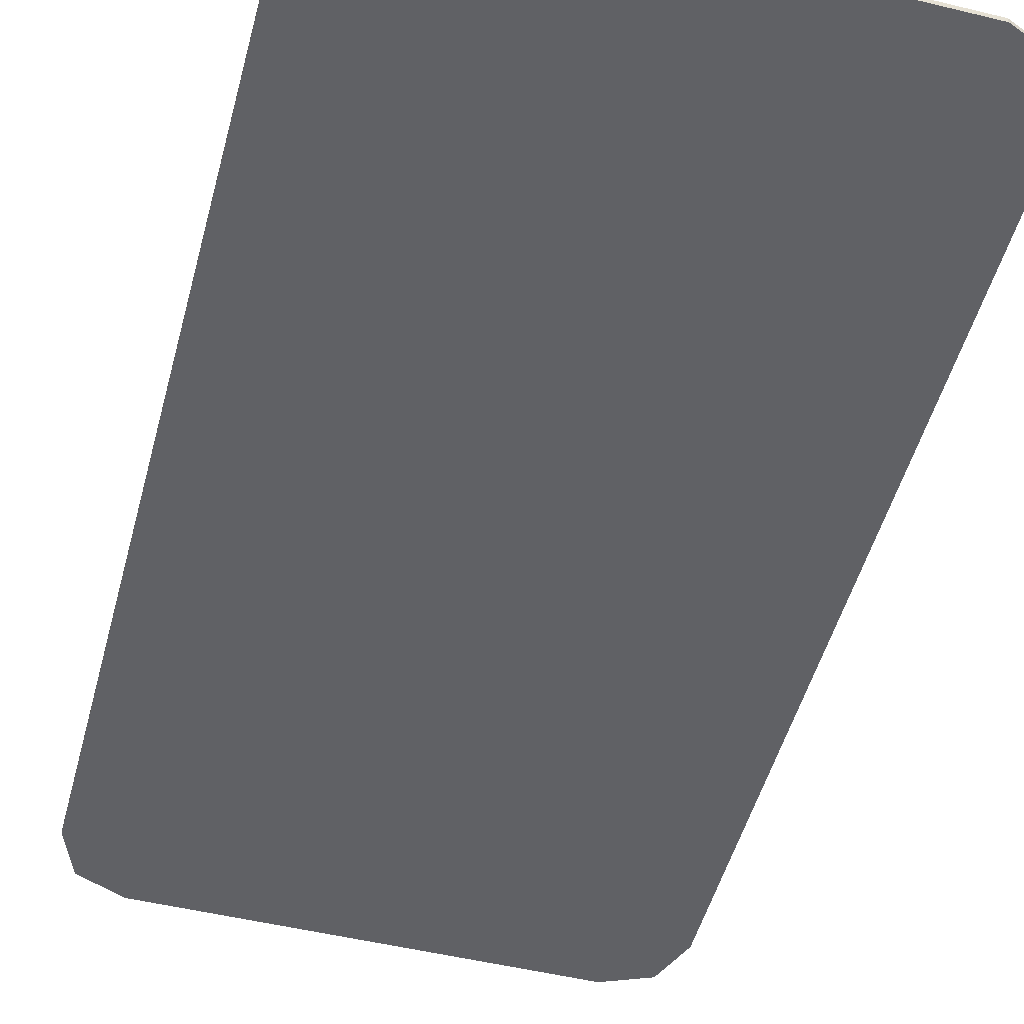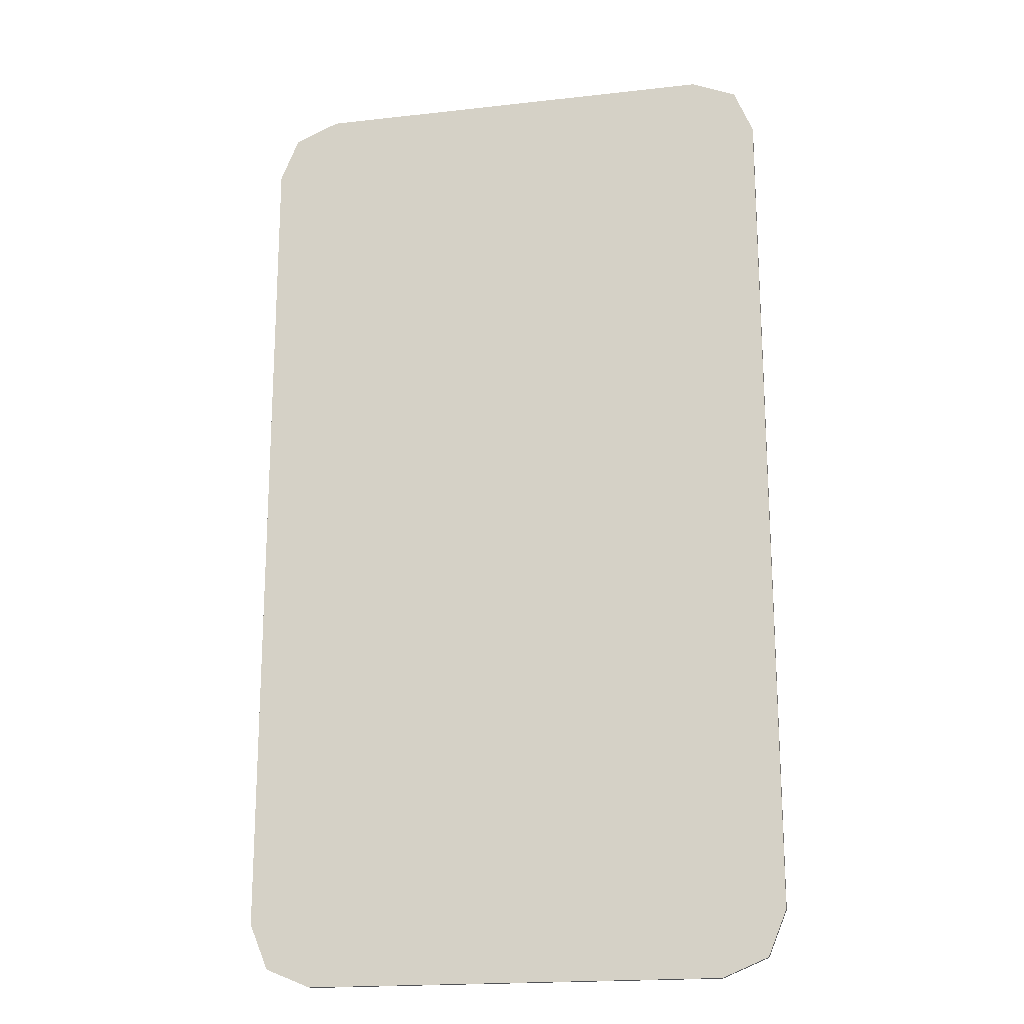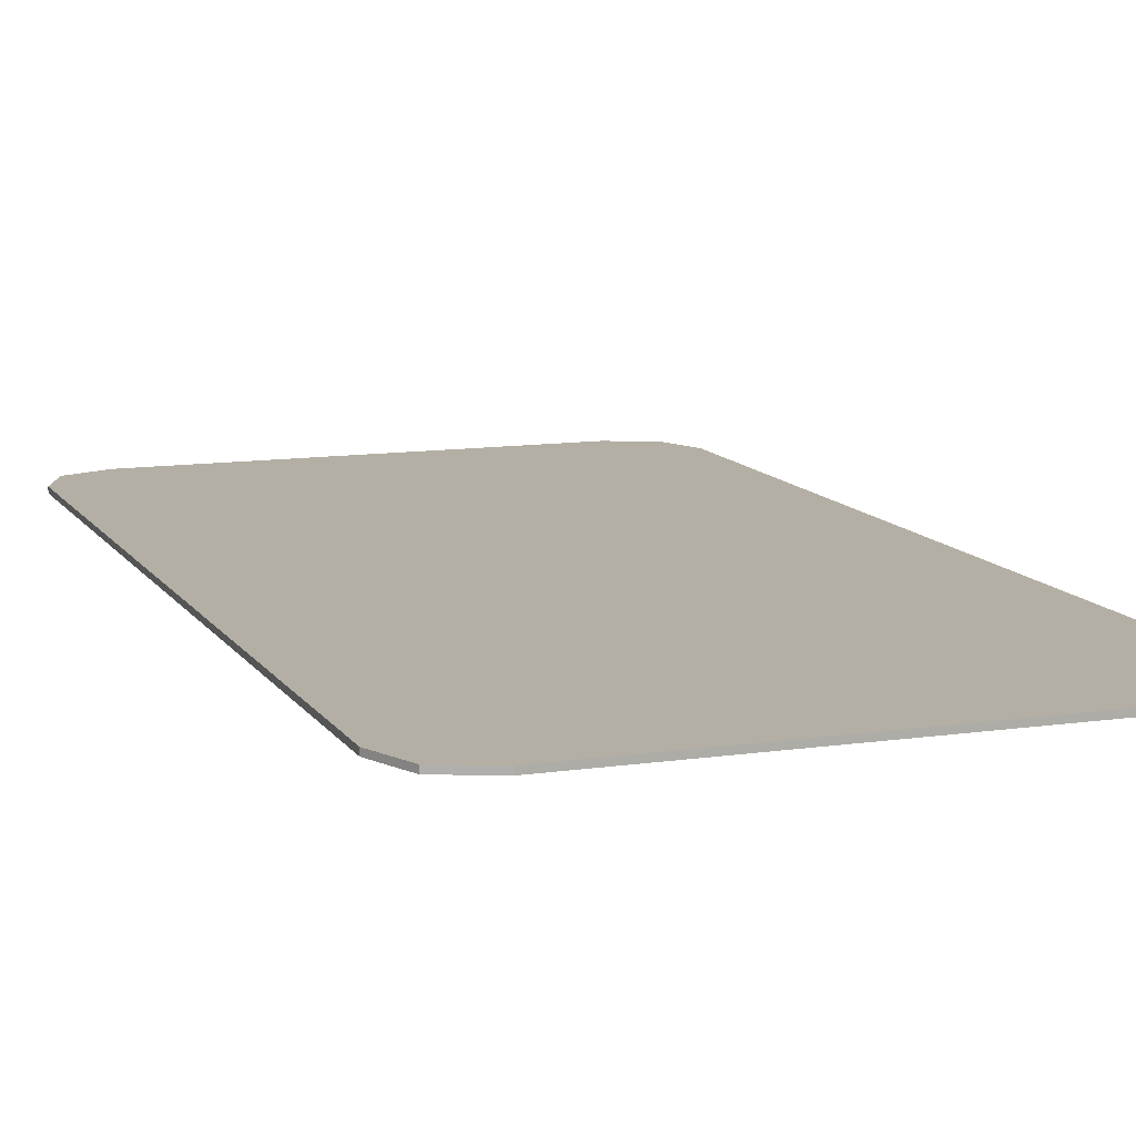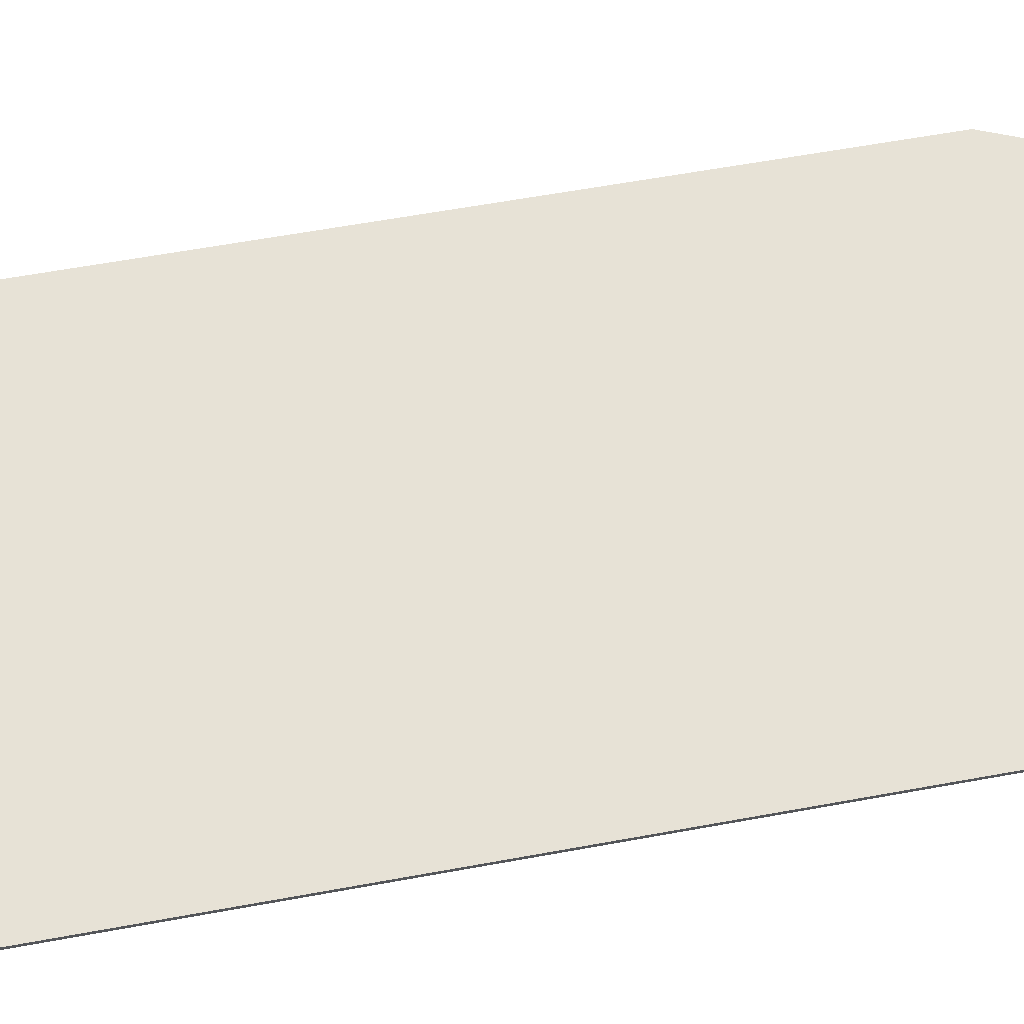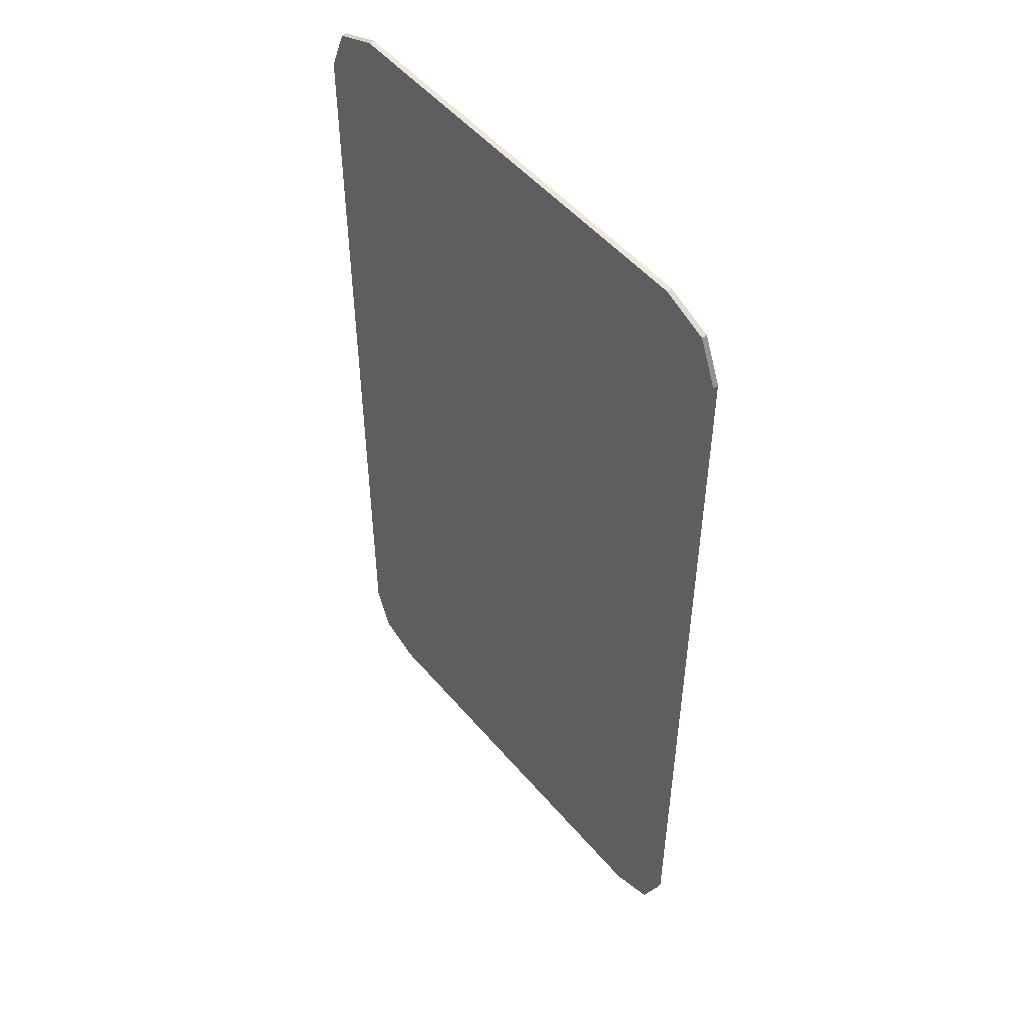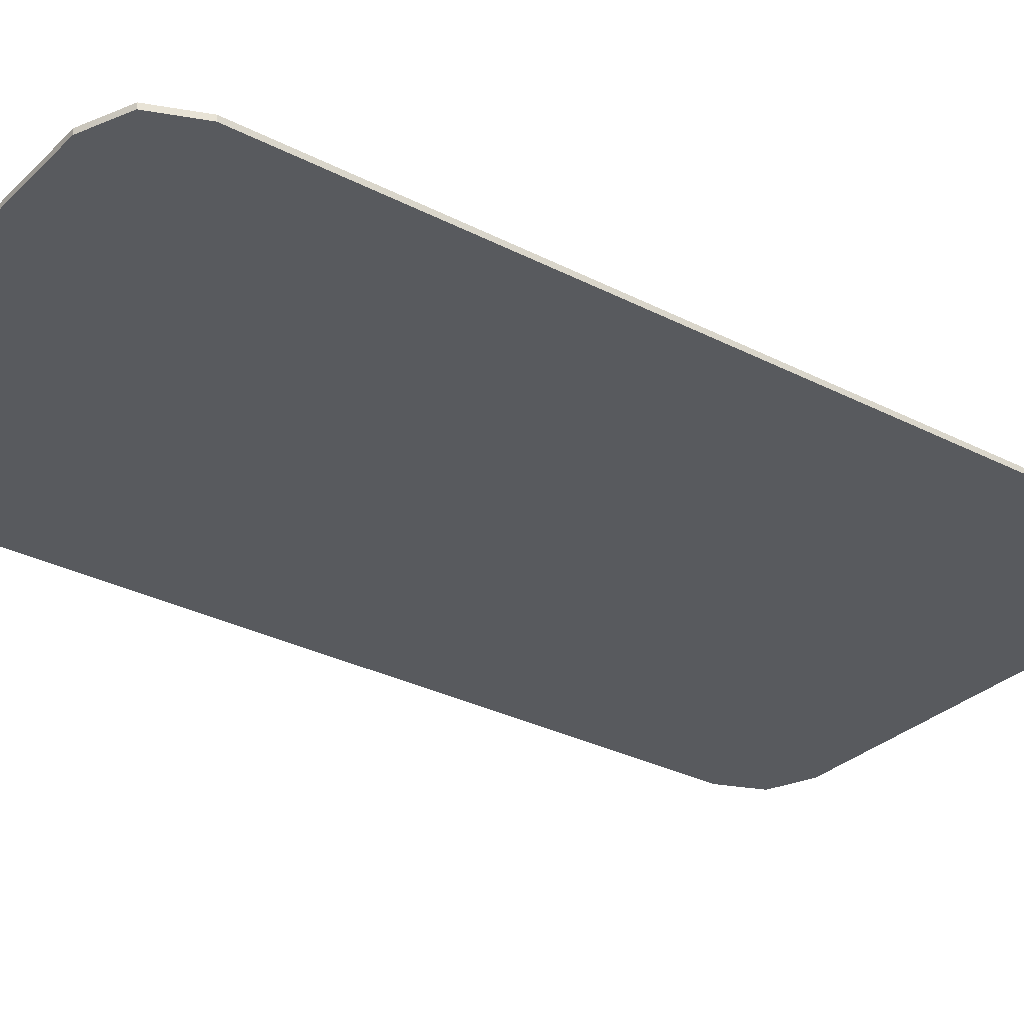
<metadata>
{"format":"obj","ext":"obj","renderer":"f3d","projection":"perspective","resolution":1024,"background":"white","views":[{"elev":-50.4,"azim":165.1,"up":"+Y"},{"elev":-19.0,"azim":12.1,"up":"+Z"},{"elev":11.3,"azim":-20.0,"up":"+Y"},{"elev":63.1,"azim":79.6,"up":"+Y"},{"elev":50.9,"azim":-128.7,"up":"+Z"},{"elev":-30.6,"azim":53.4,"up":"+Y"}]}
</metadata>
<code>
v 0.5936 0 -1.106
v 0.4875 0 -1.15
v 0.4875 -0.0125 -1.15
v 0.5936 -0.0125 -1.106
v 0.6375 0 -1
v 0.5936 0 -1.106
v 0.5936 -0.0125 -1.106
v 0.6375 -0.0125 -1
v -0.5936 0 1.106
v -0.4875 0 1.15
v -0.4875 -0.0125 1.15
v -0.5936 -0.0125 1.106
v -0.6375 0 1
v -0.5936 0 1.106
v -0.5936 -0.0125 1.106
v -0.6375 -0.0125 1
v -0.5936 0 -1.106
v -0.6375 0 -1
v -0.6375 -0.0125 -1
v -0.5936 -0.0125 -1.106
v -0.4875 0 -1.15
v -0.5936 0 -1.106
v -0.5936 -0.0125 -1.106
v -0.4875 -0.0125 -1.15
v 0.5936 0 1.106
v 0.6375 0 1
v 0.6375 -0.0125 1
v 0.5936 -0.0125 1.106
v 0.4875 0 1.15
v 0.5936 0 1.106
v 0.5936 -0.0125 1.106
v 0.4875 -0.0125 1.15
v 0.4875 0 -1.15
v 0.5936 0 -1.106
v 0.6375 0 -1
v -0.4875 0 1.15
v -0.5936 0 1.106
v -0.6375 0 1
v -0.6375 0 -1
v -0.5936 0 -1.106
v -0.4875 0 -1.15
v 0.6375 0 1
v 0.5936 0 1.106
v 0.4875 0 1.15
v 0.4875 0 -1.15
v -0.4875 0 -1.15
v -0.6375 0 -1
v 0.6375 0 -1
v -0.6375 0 1
v -0.4875 0 1.15
v 0.4875 0 1.15
v 0.6375 0 1
v 0.6375 0 1
v 0.6375 0 -1
v -0.6375 0 -1
v -0.6375 0 1
v 0.4875 -0.0125 -1.15
v -0.4875 -0.0125 -1.15
v -0.4875 0 -1.15
v 0.4875 0 -1.15
v -0.4875 0 1.15
v -0.4875 -0.0125 1.15
v 0.4875 -0.0125 1.15
v 0.4875 0 1.15
v -0.6375 0 1
v -0.6375 0 -1
v -0.6375 -0.0125 -1
v -0.6375 -0.0125 1
v 0.6375 -0.0125 -1
v 0.6375 0 -1
v 0.6375 0 1
v 0.6375 -0.0125 1
v 0.46 -0.0125 -1.02
v 0.4954 -0.0125 -1.005
v 0.51 -0.0125 -0.97
v -0.51 -0.0125 -0.97
v -0.4954 -0.0125 -1.005
v -0.46 -0.0125 -1.02
v -0.46 -0.0125 1.02
v -0.4954 -0.0125 1.005
v -0.51 -0.0125 0.97
v 0.51 -0.0125 0.97
v 0.4954 -0.0125 1.005
v 0.46 -0.0125 1.02
v 0.4875 -0.0125 -1.15
v 0.5936 -0.0125 -1.106
v 0.6375 -0.0125 -1
v -0.4875 -0.0125 1.15
v -0.5936 -0.0125 1.106
v -0.6375 -0.0125 1
v -0.6375 -0.0125 -1
v -0.5936 -0.0125 -1.106
v -0.4875 -0.0125 -1.15
v 0.6375 -0.0125 1
v 0.5936 -0.0125 1.106
v 0.4875 -0.0125 1.15
v 0.51 -0.0125 -1.02
v 0.4954 -0.0125 -1.005
v 0.46 -0.0125 -1.02
v 0.51 -0.0125 -1.02
v 0.51 -0.0125 -0.97
v 0.4954 -0.0125 -1.005
v -0.51 -0.0125 1.02
v -0.4954 -0.0125 1.005
v -0.46 -0.0125 1.02
v -0.51 -0.0125 1.02
v -0.51 -0.0125 0.97
v -0.4954 -0.0125 1.005
v -0.51 -0.0125 -1.02
v -0.4954 -0.0125 -1.005
v -0.51 -0.0125 -0.97
v -0.51 -0.0125 -1.02
v -0.46 -0.0125 -1.02
v -0.4954 -0.0125 -1.005
v 0.51 -0.0125 1.02
v 0.4954 -0.0125 1.005
v 0.51 -0.0125 0.97
v 0.51 -0.0125 1.02
v 0.46 -0.0125 1.02
v 0.4954 -0.0125 1.005
v 0.46 -0.0125 1.02
v -0.46 -0.0125 1.02
v -0.51 -0.0125 0.97
v 0.51 -0.0125 0.97
v 0.51 -0.0125 0.97
v -0.51 -0.0125 0.97
v -0.51 -0.0125 0.06
v 0.51 -0.0125 0.06
v 0.51 -0.0125 -0.06
v -0.51 -0.0125 -0.06
v -0.51 -0.0125 -0.97
v 0.51 -0.0125 -0.97
v 0.51 -0.0125 -0.97
v -0.51 -0.0125 -0.97
v -0.46 -0.0125 -1.02
v 0.46 -0.0125 -1.02
v 0.4875 -0.0125 1.15
v -0.4875 -0.0125 1.15
v -0.46 -0.0125 1.02
v 0.46 -0.0125 1.02
v 0.4875 -0.0125 1.15
v 0.46 -0.0125 1.02
v 0.51 -0.0125 1.02
v 0.4875 -0.0125 1.15
v 0.51 -0.0125 1.02
v 0.6375 -0.0125 1
v 0.51 -0.0125 1.02
v 0.51 -0.0125 0.97
v 0.6375 -0.0125 1
v 0.6375 -0.0125 1
v 0.51 -0.0125 0.97
v 0.51 -0.0125 0.06
v 0.6375 -0.0125 1
v 0.51 -0.0125 0.06
v 0.51 -0.0125 -0.06
v 0.6375 -0.0125 -1
v -0.51 -0.0125 -0.06
v 0.51 -0.0125 -0.06
v 0.51 -0.0125 0.06
v -0.51 -0.0125 0.06
v -0.51 -0.0125 -0.06
v -0.51 -0.0125 0.06
v -0.6375 -0.0125 1
v -0.6375 -0.0125 -1
v -0.6375 -0.0125 1
v -0.51 -0.0125 0.06
v -0.51 -0.0125 0.97
v -0.51 -0.0125 1.02
v -0.6375 -0.0125 1
v -0.51 -0.0125 0.97
v -0.4875 -0.0125 1.15
v -0.6375 -0.0125 1
v -0.51 -0.0125 1.02
v -0.4875 -0.0125 1.15
v -0.51 -0.0125 1.02
v -0.46 -0.0125 1.02
v 0.51 -0.0125 -0.06
v 0.51 -0.0125 -0.97
v 0.6375 -0.0125 -1
v 0.51 -0.0125 -0.97
v 0.51 -0.0125 -1.02
v 0.6375 -0.0125 -1
v 0.6375 -0.0125 -1
v 0.51 -0.0125 -1.02
v 0.4875 -0.0125 -1.15
v 0.4875 -0.0125 -1.15
v 0.51 -0.0125 -1.02
v 0.46 -0.0125 -1.02
v -0.4875 -0.0125 -1.15
v 0.46 -0.0125 -1.02
v -0.46 -0.0125 -1.02
v -0.4875 -0.0125 -1.15
v -0.46 -0.0125 -1.02
v -0.51 -0.0125 -1.02
v -0.4875 -0.0125 -1.15
v -0.6375 -0.0125 -1
v -0.4875 -0.0125 -1.15
v -0.51 -0.0125 -1.02
v -0.51 -0.0125 -0.97
v -0.6375 -0.0125 -1
v -0.51 -0.0125 -1.02
v -0.51 -0.0125 -0.06
v -0.6375 -0.0125 -1
v -0.51 -0.0125 -0.97
g mesh60865
f 1 3 2
f 3 1 4
f 5 7 6
f 7 5 8
g mesh60867
f 9 11 10
f 11 9 12
f 13 15 14
f 15 13 16
g mesh60869
f 17 19 18
f 19 17 20
f 21 23 22
f 23 21 24
g mesh60871
f 25 27 26
f 27 25 28
f 29 31 30
f 31 29 32
g mesh60873
f 33 35 34
g mesh60875
f 36 38 37
g mesh60877
f 39 41 40
g mesh60879
f 42 44 43
f 45 46 47
f 47 48 45
f 49 50 51
f 51 52 49
f 53 54 55
f 55 56 53
f 57 58 59
f 59 60 57
f 61 62 63
f 63 64 61
f 65 66 67
f 67 68 65
f 69 70 71
f 71 72 69
g mesh60881
f 73 74 75
g mesh60883
f 76 77 78
g mesh60885
f 79 80 81
g mesh60887
f 82 83 84
g mesh60889
f 85 86 87
g mesh60891
f 88 89 90
g mesh60893
f 91 92 93
g mesh60895
f 94 95 96
g mesh60897
f 97 98 99
f 100 101 102
g mesh60899
f 103 104 105
f 106 107 108
g mesh60901
f 109 110 111
f 112 113 114
g mesh60903
f 115 116 117
f 118 119 120
f 121 122 123
f 123 124 121
f 125 126 127
f 127 128 125
f 129 130 131
f 131 132 129
f 133 134 135
f 135 136 133
f 137 138 139
f 139 140 137
f 141 142 143
f 144 145 146
f 147 148 149
f 150 151 152
f 153 154 155
f 155 156 153
f 157 158 159
f 159 160 157
f 161 162 163
f 163 164 161
f 165 166 167
f 168 169 170
f 171 172 173
f 174 175 176
f 177 178 179
f 180 181 182
f 183 184 185
f 186 187 188
f 188 189 186
f 190 191 192
f 193 194 195
f 196 197 198
f 199 200 201
f 202 203 204

</code>
